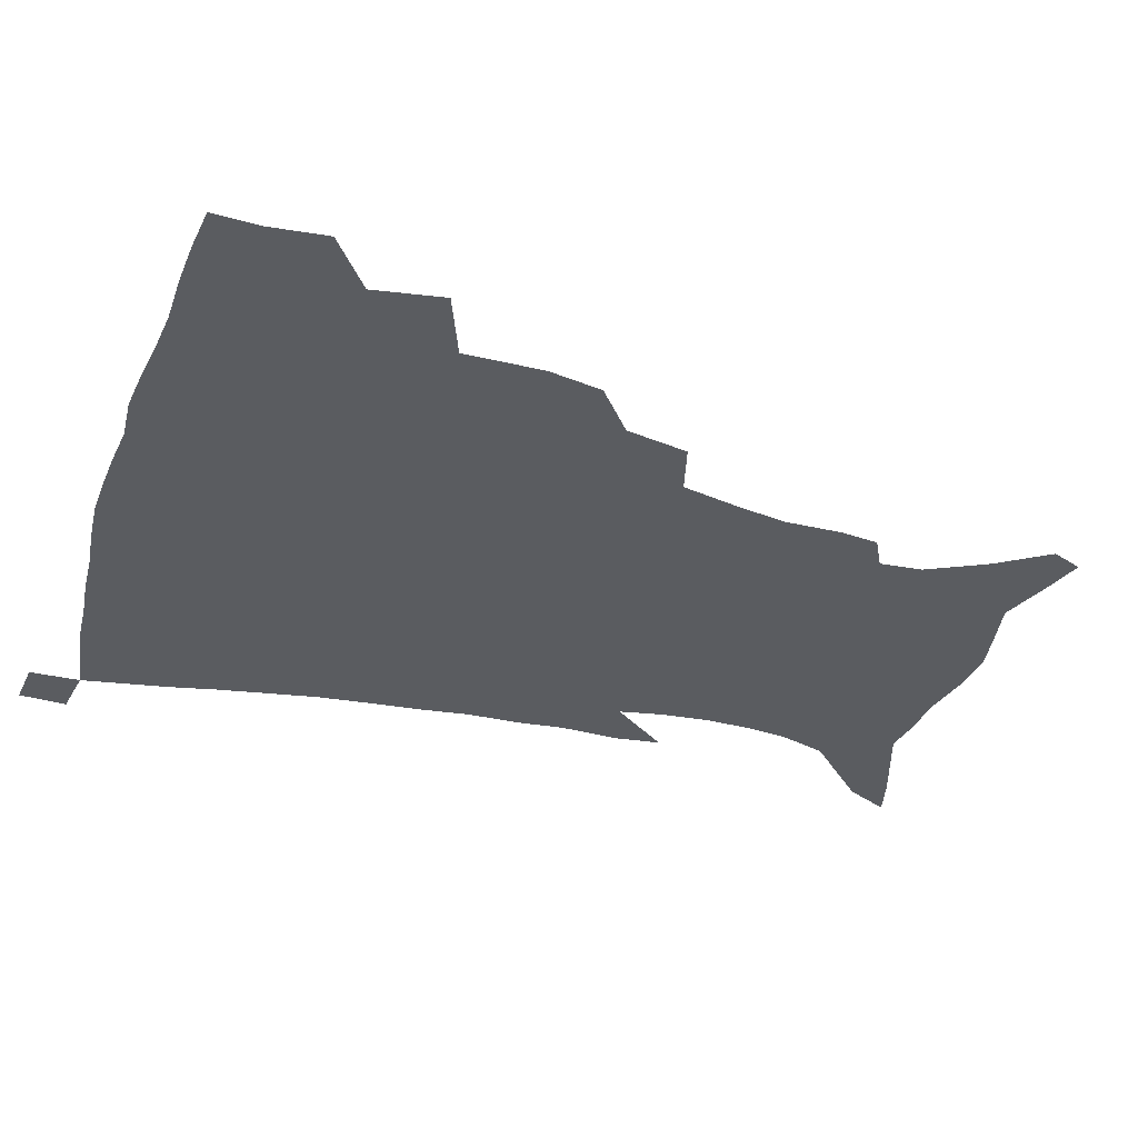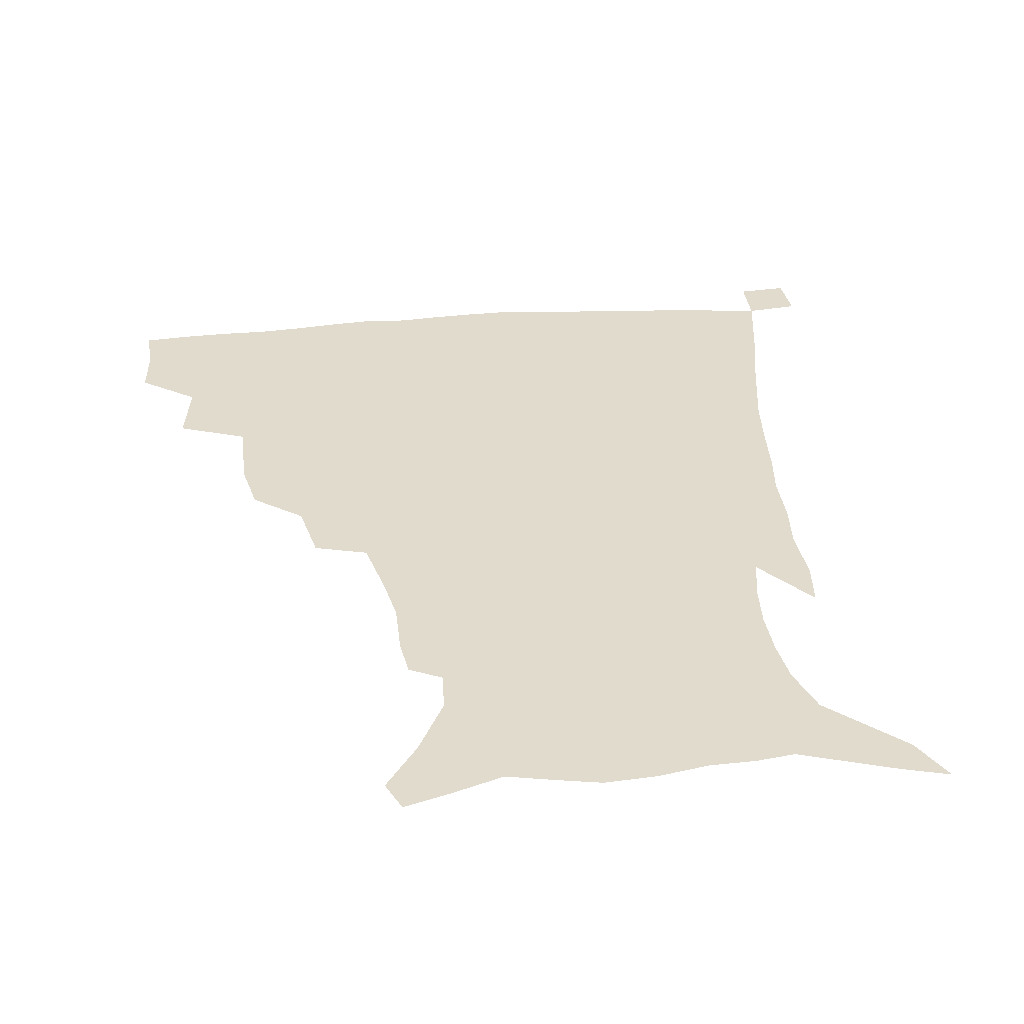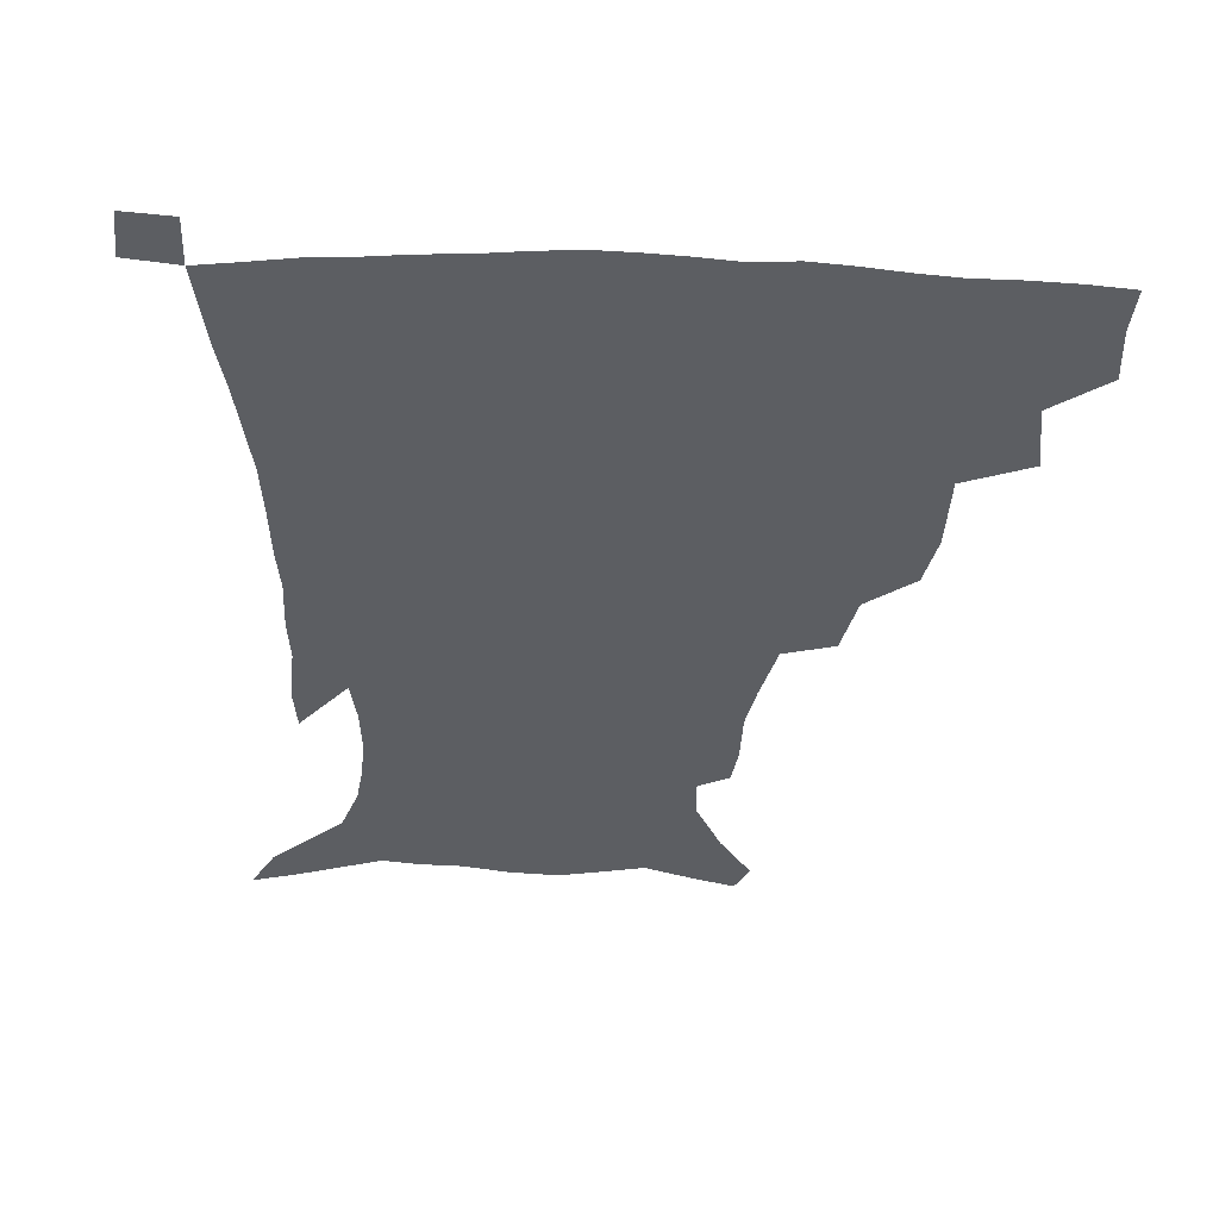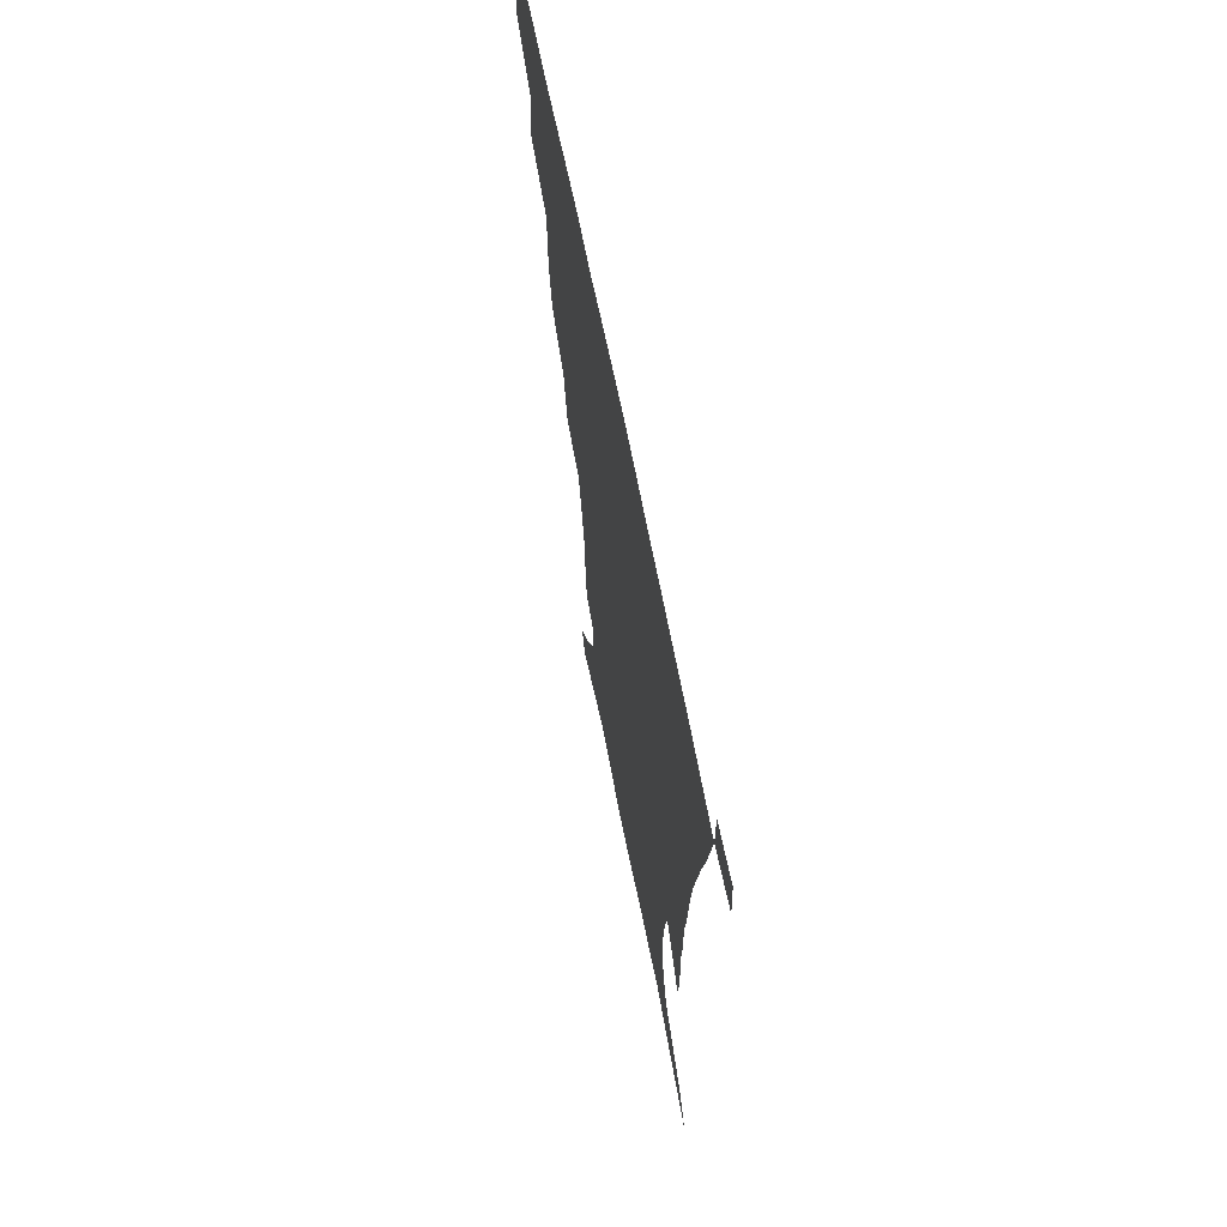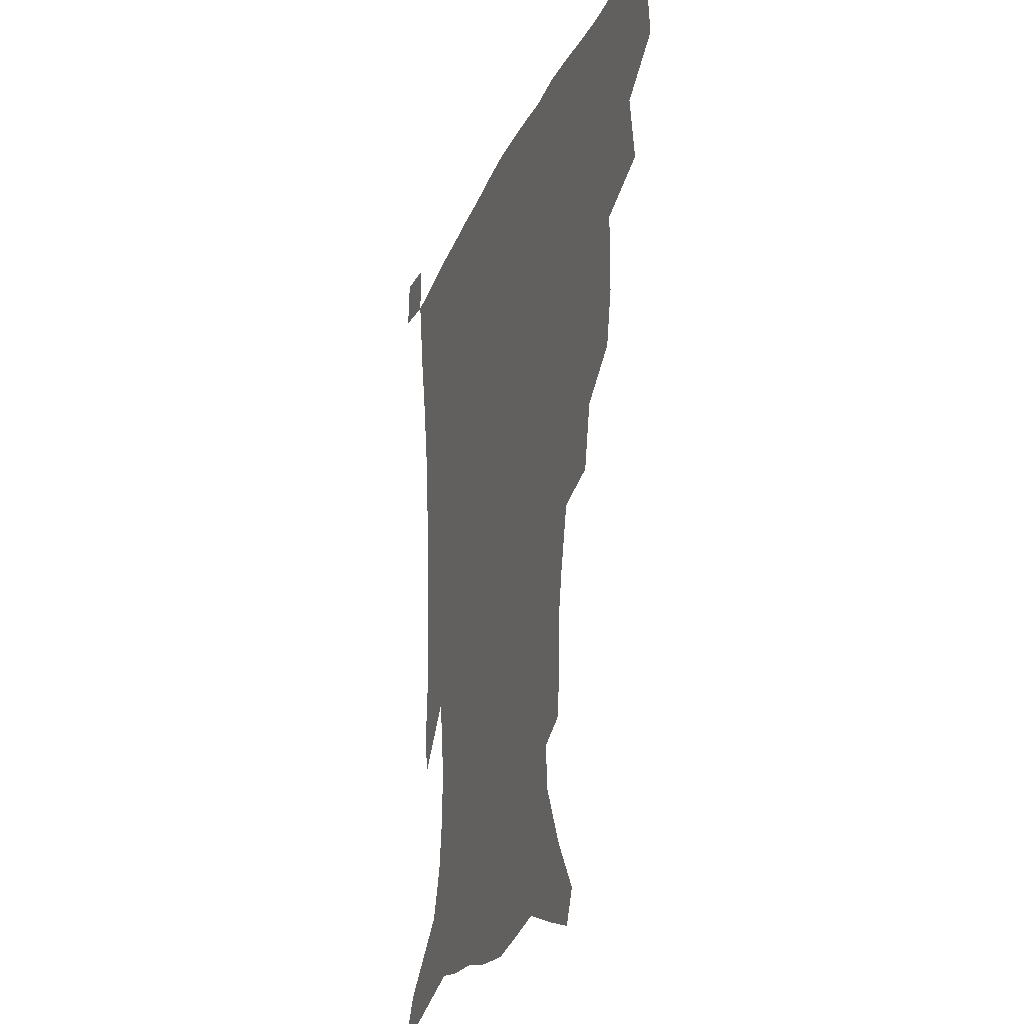
<metadata>
{"format":"obj","ext":"obj","renderer":"f3d","projection":"perspective","resolution":1024,"background":"white","views":[{"elev":-34.2,"azim":-107.4,"up":"+Z"},{"elev":33.2,"azim":-6.3,"up":"+Z"},{"elev":-37.5,"azim":177.5,"up":"+Z"},{"elev":67.7,"azim":78.7,"up":"+Y"},{"elev":-24.2,"azim":-109.0,"up":"+Y"}]}
</metadata>
<code>
v 436 398.9 0
v 437.6 417.9 0
v 436.7 433.9 0
v 451.4 361.5 0
v 454.9 385.2 0
v 454 402.3 0
v 453.3 418.8 0
v 452.1 435.4 0
v 478.5 307.3 0
v 474.7 325.7 0
v 474.5 352.7 0
v 473 371.7 0
v 472.2 388.9 0
v 470.2 404.4 0
v 468.9 420.1 0
v 467.6 436.2 0
v 499.6 273.1 0
v 495.1 294.5 0
v 492.8 318 0
v 490.8 338.1 0
v 490.6 359.9 0
v 489.1 376 0
v 487.5 391 0
v 485.9 405.9 0
v 484.6 421 0
v 483.6 436.3 0
v 527.3 198.2 0
v 525.5 211.4 0
v 525.4 230.8 0
v 522.3 247.1 0
v 517.3 268.2 0
v 512 287.3 0
v 510.9 313.3 0
v 508.5 330 0
v 506.1 345.7 0
v 505.1 362.9 0
v 503.7 378.1 0
v 502.2 392.6 0
v 500.7 407.2 0
v 499.5 422 0
v 498.5 437.6 0
v 515.9 140.3 0
v 527.3 157.5 0
v 537.3 177.9 0
v 538.2 192.6 0
v 538.3 212.3 0
v 536.6 227.3 0
v 534.7 244.6 0
v 531.4 262.2 0
v 527.7 279.4 0
v 524.5 296.6 0
v 523.5 318.7 0
v 521.6 333.9 0
v 520.6 350.6 0
v 519.1 364.9 0
v 518.2 379.8 0
v 516.5 393.9 0
v 515.4 408.3 0
v 514.2 422.7 0
v 513 439.5 0
v 520.6 129.6 0
v 532.6 147.6 0
v 542.4 166.5 0
v 547.4 184.5 0
v 547.9 201.4 0
v 548.6 223.6 0
v 546.7 238.9 0
v 544.3 253.2 0
v 541.3 267.4 0
v 538.8 285.7 0
v 537.5 305.6 0
v 536 322 0
v 535 337.7 0
v 534.4 353.3 0
v 533.4 367.2 0
v 532.9 381.5 0
v 531.3 395.1 0
v 530 409.4 0
v 528.7 424.6 0
v 527.4 440.7 0
v 535.7 134.3 0
v 548.7 155.1 0
v 556.7 176.8 0
v 557.8 191.8 0
v 558 207.8 0
v 558.1 230.3 0
v 556.6 245 0
v 554.9 261.7 0
v 552.4 274.6 0
v 550.7 291.9 0
v 549.8 310.1 0
v 548.8 325.5 0
v 548.4 340.9 0
v 547.7 355.1 0
v 547.4 369.2 0
v 546.5 382.3 0
v 545.6 395.8 0
v 545.2 409.5 0
v 543.9 424.1 0
v 542.5 439.7 0
v 552.9 140.5 0
v 563.5 162.1 0
v 566.8 178.6 0
v 567.7 195.3 0
v 568.5 215.7 0
v 567.7 231.5 0
v 566.5 248.8 0
v 565.2 264.1 0
v 563.6 279.6 0
v 562.6 296.8 0
v 562.1 313.4 0
v 561.1 326.2 0
v 561.2 342.6 0
v 561.1 357 0
v 560.8 370 0
v 559.9 382.8 0
v 560 396.4 0
v 559.4 410 0
v 558.2 424.4 0
v 556.4 441.1 0
v 567.1 137.4 0
v 575.6 164 0
v 578 183.4 0
v 578 196.7 0
v 578.2 217.7 0
v 577.9 233.7 0
v 576.8 249.1 0
v 575.8 265 0
v 574.7 279.4 0
v 574.1 296.2 0
v 573.8 314 0
v 574.1 330.2 0
v 573.7 342.9 0
v 573.9 357.1 0
v 574.3 370.7 0
v 574 383.4 0
v 574.3 396.8 0
v 573.9 410 0
v 572.1 425.5 0
v 570.2 442 0
v 583 134.2 0
v 587.6 164.2 0
v 588.4 184 0
v 588.8 204.1 0
v 588.5 219.8 0
v 588.1 238.1 0
v 587.5 251.9 0
v 586.8 269.8 0
v 586.7 284.1 0
v 586 299.3 0
v 585.9 316.3 0
v 586.1 331 0
v 586.5 344.5 0
v 587 358.9 0
v 587.2 370.6 0
v 588.2 384.4 0
v 588 397.1 0
v 587.7 410.1 0
v 586 426.1 0
v 584.1 442.4 0
v 600.3 135.5 0
v 599.9 163.1 0
v 599.3 183.8 0
v 599.1 200.7 0
v 598.8 218 0
v 598.2 235.9 0
v 597.8 253.1 0
v 597.9 266.9 0
v 597.4 285.9 0
v 597.6 299.7 0
v 597.6 315.9 0
v 598.3 328.7 0
v 598.8 344.6 0
v 599.5 357.6 0
v 600.7 371.9 0
v 601.4 384.6 0
v 601.6 397.3 0
v 601.2 411.3 0
v 600.2 426 0
v 598.8 441.4 0
v 616.9 138.9 0
v 612.9 159.8 0
v 610 182.5 0
v 609 200.3 0
v 608.8 218.5 0
v 608.4 236.3 0
v 608.5 250.7 0
v 608.7 267.4 0
v 608.7 282.7 0
v 608.9 298.8 0
v 609.2 314.2 0
v 610.3 331.1 0
v 611 343.8 0
v 612 356.5 0
v 613.2 371.3 0
v 614.2 384.3 0
v 615.2 397 0
v 616.2 410.2 0
v 615.8 424.3 0
v 614.4 439.6 0
v 631.9 139.4 0
v 624.9 160.4 0
v 622.1 176.9 0
v 619.4 197 0
v 618.1 219.1 0
v 618.2 235.4 0
v 619 249.2 0
v 619.1 267.1 0
v 620.3 279 0
v 620.4 295.4 0
v 621 310.4 0
v 621.3 329.8 0
v 622.7 343.7 0
v 624.3 355.8 0
v 625.7 369.5 0
v 627.1 382.7 0
v 628.6 396.1 0
v 630.3 409.5 0
v 630.3 423.4 0
v 629.2 438.8 0
v 644.7 141.3 0
v 637.5 158.2 0
v 631.6 178.5 0
v 629.7 194 0
v 628.5 212.7 0
v 628.5 229.8 0
v 630 243.2 0
v 630 261.5 0
v 630.8 277.3 0
v 631.4 293 0
v 632.3 308.5 0
v 633.7 323.2 0
v 634.3 340.3 0
v 636.4 353.2 0
v 638.1 367.3 0
v 639.9 382.3 0
v 641.8 394.8 0
v 643.5 408.7 0
v 644.7 422 0
v 644.5 437.2 0
v 660.7 135.8 0
v 651 154.2 0
v 643.8 172.9 0
v 640.5 188.7 0
v 638.1 208.4 0
v 638.6 223 0
v 640 238.1 0
v 640.9 255.6 0
v 641.4 272.6 0
v 642.9 286.9 0
v 643.2 304.6 0
v 645.2 318.3 0
v 646.1 335.3 0
v 648.4 349.6 0
v 650.7 363.5 0
v 652.5 379.4 0
v 654.9 393.4 0
v 656.9 407.2 0
v 658.6 420.8 0
v 659.2 436.3 0
v 676.1 130.5 0
v 665.8 148.5 0
v 657.9 164.9 0
v 652.1 181.5 0
v 650 196.8 0
v 649.3 212.6 0
v 650.4 228.5 0
v 653 244.2 0
v 654.4 260.6 0
v 654.7 278.2 0
v 655.3 295.5 0
v 656.7 311.3 0
v 659.8 324.5 0
v 660.3 344.1 0
v 662.5 360.1 0
v 664.5 377 0
v 668.1 390.2 0
v 670.4 405.1 0
v 672.6 419.3 0
v 674.5 434 0
v 690.8 126.3 0
v 682.6 141.7 0
v 669.7 223.6 0
v 671.4 239.4 0
v 670 260.6 0
v 671.3 276.7 0
v 671.2 295.9 0
v 673 312.1 0
v 674.1 330.8 0
v 675.6 349.9 0
v 678.4 367.2 0
v 681.4 385.2 0
v 684.6 401.2 0
v 687.1 417 0
v 689.4 432 0
v 689.3 449.7 0
v 707.3 434.4 0
v 706 451.2 0
f 5 6 1
f 1 6 2
f 6 7 2
f 2 7 3
f 7 8 3
f 11 12 4
f 4 12 5
f 12 13 5
f 5 13 6
f 13 14 6
f 6 14 7
f 14 15 7
f 7 15 8
f 15 16 8
f 18 19 9
f 9 19 10
f 19 20 10
f 10 20 11
f 20 21 11
f 11 21 12
f 21 22 12
f 12 22 13
f 22 23 13
f 13 23 14
f 23 24 14
f 14 24 15
f 24 25 15
f 15 25 16
f 25 26 16
f 31 32 17
f 17 32 18
f 32 33 18
f 18 33 19
f 33 34 19
f 19 34 20
f 34 35 20
f 20 35 21
f 35 36 21
f 21 36 22
f 36 37 22
f 22 37 23
f 37 38 23
f 23 38 24
f 38 39 24
f 24 39 25
f 39 40 25
f 25 40 26
f 40 41 26
f 45 46 27
f 27 46 28
f 46 47 28
f 28 47 29
f 47 48 29
f 29 48 30
f 48 49 30
f 30 49 31
f 49 50 31
f 31 50 32
f 50 51 32
f 32 51 33
f 51 52 33
f 33 52 34
f 52 53 34
f 34 53 35
f 53 54 35
f 35 54 36
f 54 55 36
f 36 55 37
f 55 56 37
f 37 56 38
f 56 57 38
f 38 57 39
f 57 58 39
f 39 58 40
f 58 59 40
f 40 59 41
f 59 60 41
f 61 62 42
f 42 62 43
f 62 63 43
f 43 63 44
f 63 64 44
f 44 64 45
f 64 65 45
f 45 65 46
f 65 66 46
f 46 66 47
f 66 67 47
f 47 67 48
f 67 68 48
f 48 68 49
f 68 69 49
f 49 69 50
f 69 70 50
f 50 70 51
f 70 71 51
f 51 71 52
f 71 72 52
f 52 72 53
f 72 73 53
f 53 73 54
f 73 74 54
f 54 74 55
f 74 75 55
f 55 75 56
f 75 76 56
f 56 76 57
f 76 77 57
f 57 77 58
f 77 78 58
f 58 78 59
f 78 79 59
f 59 79 60
f 79 80 60
f 61 81 62
f 81 82 62
f 62 82 63
f 82 83 63
f 63 83 64
f 83 84 64
f 64 84 65
f 84 85 65
f 65 85 66
f 85 86 66
f 66 86 67
f 86 87 67
f 67 87 68
f 87 88 68
f 68 88 69
f 88 89 69
f 69 89 70
f 89 90 70
f 70 90 71
f 90 91 71
f 71 91 72
f 91 92 72
f 72 92 73
f 92 93 73
f 73 93 74
f 93 94 74
f 74 94 75
f 94 95 75
f 75 95 76
f 95 96 76
f 76 96 77
f 96 97 77
f 77 97 78
f 97 98 78
f 78 98 79
f 98 99 79
f 79 99 80
f 99 100 80
f 81 101 82
f 101 102 82
f 82 102 83
f 102 103 83
f 83 103 84
f 103 104 84
f 84 104 85
f 104 105 85
f 85 105 86
f 105 106 86
f 86 106 87
f 106 107 87
f 87 107 88
f 107 108 88
f 88 108 89
f 108 109 89
f 89 109 90
f 109 110 90
f 90 110 91
f 110 111 91
f 91 111 92
f 111 112 92
f 92 112 93
f 112 113 93
f 93 113 94
f 113 114 94
f 94 114 95
f 114 115 95
f 95 115 96
f 115 116 96
f 96 116 97
f 116 117 97
f 97 117 98
f 117 118 98
f 98 118 99
f 118 119 99
f 99 119 100
f 119 120 100
f 101 121 102
f 121 122 102
f 102 122 103
f 122 123 103
f 103 123 104
f 123 124 104
f 104 124 105
f 124 125 105
f 105 125 106
f 125 126 106
f 106 126 107
f 126 127 107
f 107 127 108
f 127 128 108
f 108 128 109
f 128 129 109
f 109 129 110
f 129 130 110
f 110 130 111
f 130 131 111
f 111 131 112
f 131 132 112
f 112 132 113
f 132 133 113
f 113 133 114
f 133 134 114
f 114 134 115
f 134 135 115
f 115 135 116
f 135 136 116
f 116 136 117
f 136 137 117
f 117 137 118
f 137 138 118
f 118 138 119
f 138 139 119
f 119 139 120
f 139 140 120
f 121 141 122
f 141 142 122
f 122 142 123
f 142 143 123
f 123 143 124
f 143 144 124
f 124 144 125
f 144 145 125
f 125 145 126
f 145 146 126
f 126 146 127
f 146 147 127
f 127 147 128
f 147 148 128
f 128 148 129
f 148 149 129
f 129 149 130
f 149 150 130
f 130 150 131
f 150 151 131
f 131 151 132
f 151 152 132
f 132 152 133
f 152 153 133
f 133 153 134
f 153 154 134
f 134 154 135
f 154 155 135
f 135 155 136
f 155 156 136
f 136 156 137
f 156 157 137
f 137 157 138
f 157 158 138
f 138 158 139
f 158 159 139
f 139 159 140
f 159 160 140
f 141 161 142
f 161 162 142
f 142 162 143
f 162 163 143
f 143 163 144
f 163 164 144
f 144 164 145
f 164 165 145
f 145 165 146
f 165 166 146
f 146 166 147
f 166 167 147
f 147 167 148
f 167 168 148
f 148 168 149
f 168 169 149
f 149 169 150
f 169 170 150
f 150 170 151
f 170 171 151
f 151 171 152
f 171 172 152
f 152 172 153
f 172 173 153
f 153 173 154
f 173 174 154
f 154 174 155
f 174 175 155
f 155 175 156
f 175 176 156
f 156 176 157
f 176 177 157
f 157 177 158
f 177 178 158
f 158 178 159
f 178 179 159
f 159 179 160
f 179 180 160
f 161 181 162
f 181 182 162
f 162 182 163
f 182 183 163
f 163 183 164
f 183 184 164
f 164 184 165
f 184 185 165
f 165 185 166
f 185 186 166
f 166 186 167
f 186 187 167
f 167 187 168
f 187 188 168
f 168 188 169
f 188 189 169
f 169 189 170
f 189 190 170
f 170 190 171
f 190 191 171
f 171 191 172
f 191 192 172
f 172 192 173
f 192 193 173
f 173 193 174
f 193 194 174
f 174 194 175
f 194 195 175
f 175 195 176
f 195 196 176
f 176 196 177
f 196 197 177
f 177 197 178
f 197 198 178
f 178 198 179
f 198 199 179
f 179 199 180
f 199 200 180
f 181 201 182
f 201 202 182
f 182 202 183
f 202 203 183
f 183 203 184
f 203 204 184
f 184 204 185
f 204 205 185
f 185 205 186
f 205 206 186
f 186 206 187
f 206 207 187
f 187 207 188
f 207 208 188
f 188 208 189
f 208 209 189
f 189 209 190
f 209 210 190
f 190 210 191
f 210 211 191
f 191 211 192
f 211 212 192
f 192 212 193
f 212 213 193
f 193 213 194
f 213 214 194
f 194 214 195
f 214 215 195
f 195 215 196
f 215 216 196
f 196 216 197
f 216 217 197
f 197 217 198
f 217 218 198
f 198 218 199
f 218 219 199
f 199 219 200
f 219 220 200
f 201 221 202
f 221 222 202
f 202 222 203
f 222 223 203
f 203 223 204
f 223 224 204
f 204 224 205
f 224 225 205
f 205 225 206
f 225 226 206
f 206 226 207
f 226 227 207
f 207 227 208
f 227 228 208
f 208 228 209
f 228 229 209
f 209 229 210
f 229 230 210
f 210 230 211
f 230 231 211
f 211 231 212
f 231 232 212
f 212 232 213
f 232 233 213
f 213 233 214
f 233 234 214
f 214 234 215
f 234 235 215
f 215 235 216
f 235 236 216
f 216 236 217
f 236 237 217
f 217 237 218
f 237 238 218
f 218 238 219
f 238 239 219
f 219 239 220
f 239 240 220
f 221 241 222
f 241 242 222
f 222 242 223
f 242 243 223
f 223 243 224
f 243 244 224
f 224 244 225
f 244 245 225
f 225 245 226
f 245 246 226
f 226 246 227
f 246 247 227
f 227 247 228
f 247 248 228
f 228 248 229
f 248 249 229
f 229 249 230
f 249 250 230
f 230 250 231
f 250 251 231
f 231 251 232
f 251 252 232
f 232 252 233
f 252 253 233
f 233 253 234
f 253 254 234
f 234 254 235
f 254 255 235
f 235 255 236
f 255 256 236
f 236 256 237
f 256 257 237
f 237 257 238
f 257 258 238
f 238 258 239
f 258 259 239
f 239 259 240
f 259 260 240
f 241 261 242
f 261 262 242
f 242 262 243
f 262 263 243
f 243 263 244
f 263 264 244
f 244 264 245
f 264 265 245
f 245 265 246
f 265 266 246
f 246 266 247
f 266 267 247
f 247 267 248
f 267 268 248
f 248 268 249
f 268 269 249
f 249 269 250
f 269 270 250
f 250 270 251
f 270 271 251
f 251 271 252
f 271 272 252
f 252 272 253
f 272 273 253
f 253 273 254
f 273 274 254
f 254 274 255
f 274 275 255
f 255 275 256
f 275 276 256
f 256 276 257
f 276 277 257
f 257 277 258
f 277 278 258
f 258 278 259
f 278 279 259
f 259 279 260
f 279 280 260
f 261 281 262
f 281 282 262
f 262 282 263
f 268 283 269
f 283 284 269
f 269 284 270
f 284 285 270
f 270 285 271
f 285 286 271
f 271 286 272
f 286 287 272
f 272 287 273
f 287 288 273
f 273 288 274
f 288 289 274
f 274 289 275
f 289 290 275
f 275 290 276
f 290 291 276
f 276 291 277
f 291 292 277
f 277 292 278
f 292 293 278
f 278 293 279
f 293 294 279
f 279 294 280
f 294 295 280
f 295 297 296
f 297 298 296

</code>
